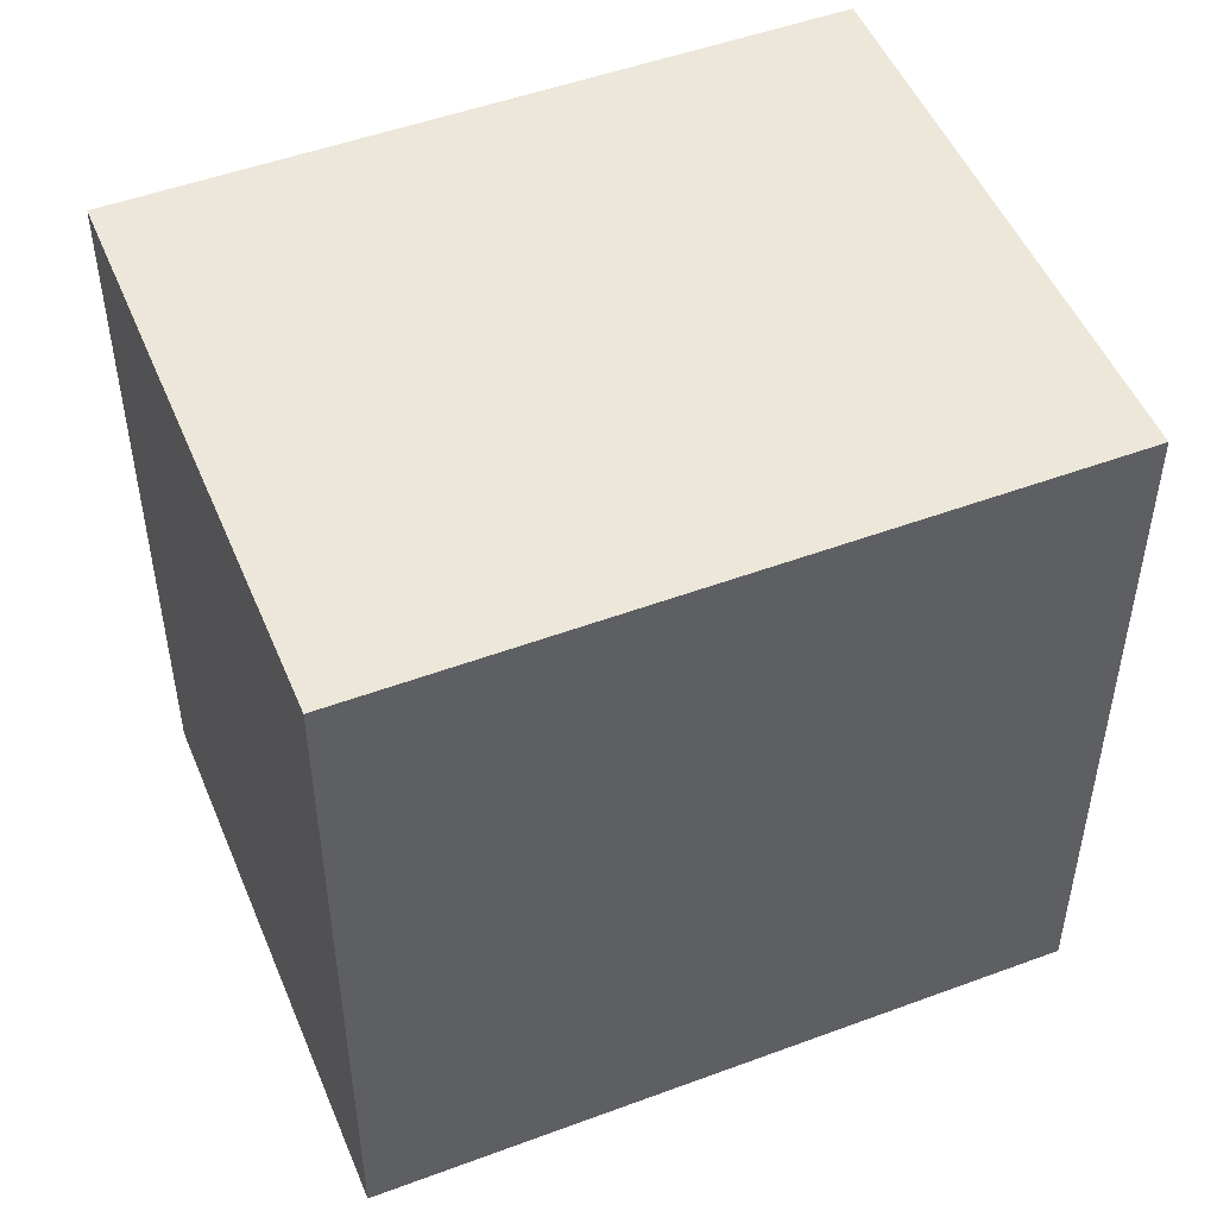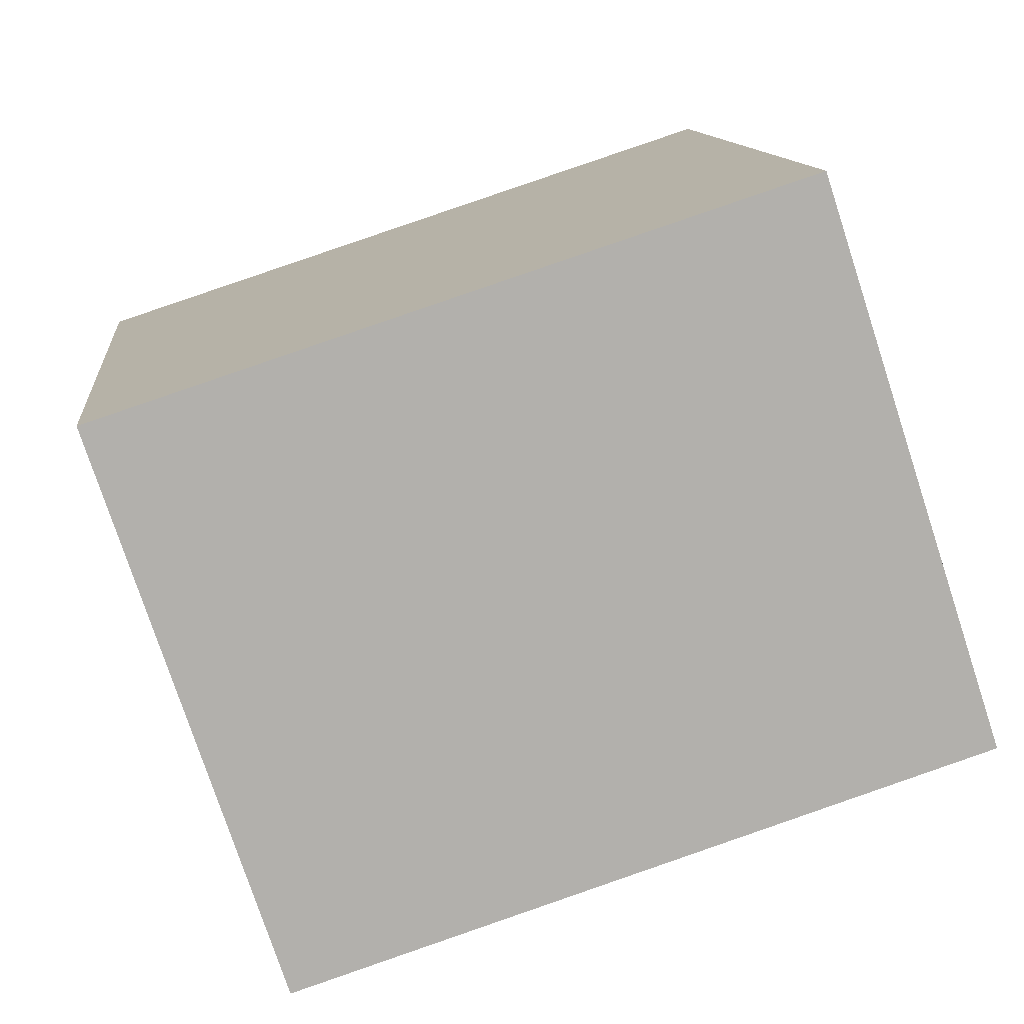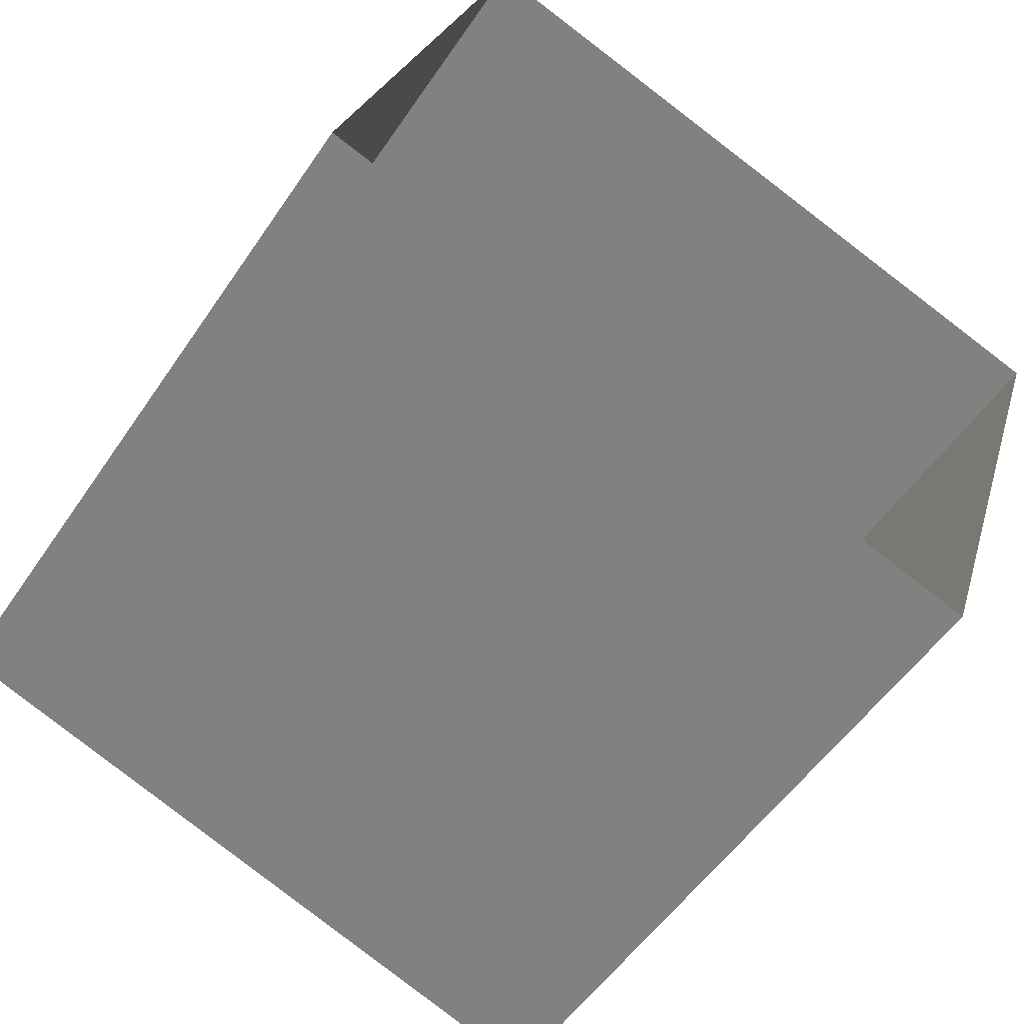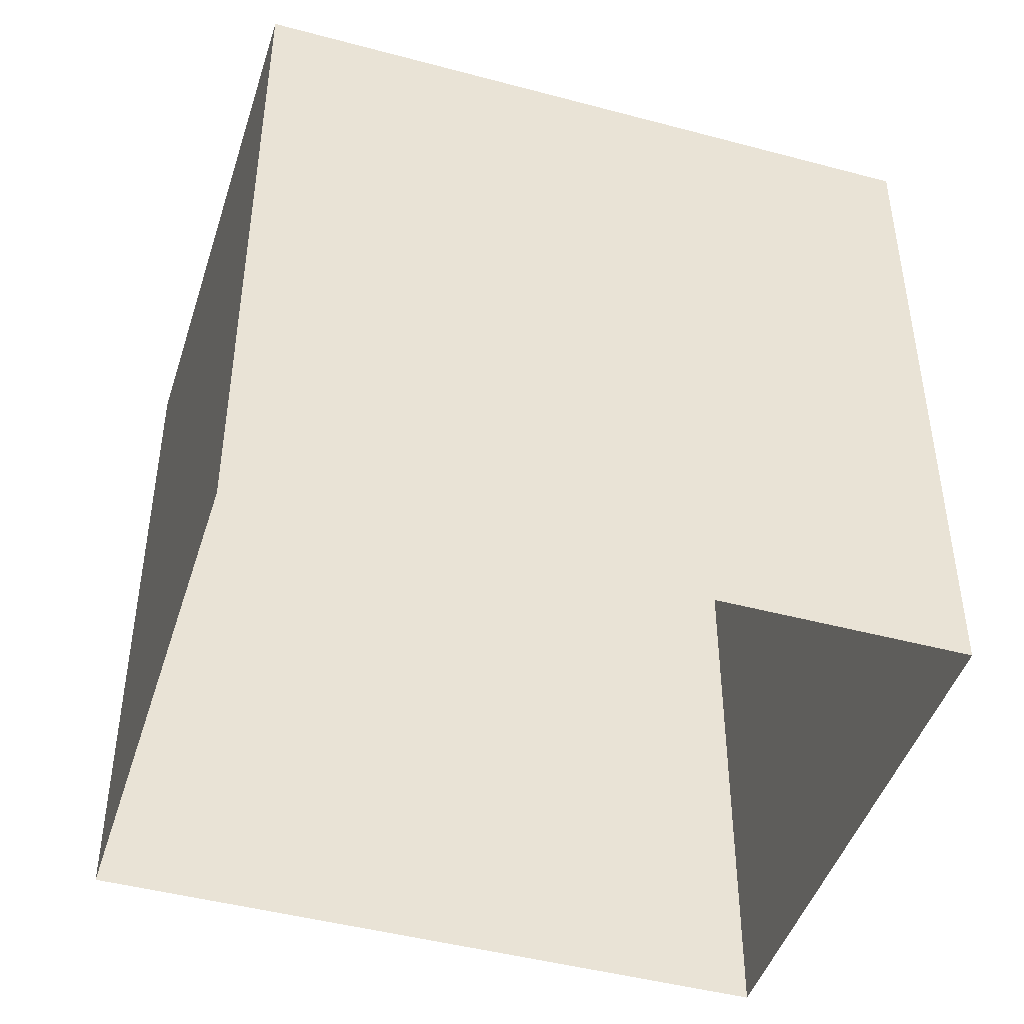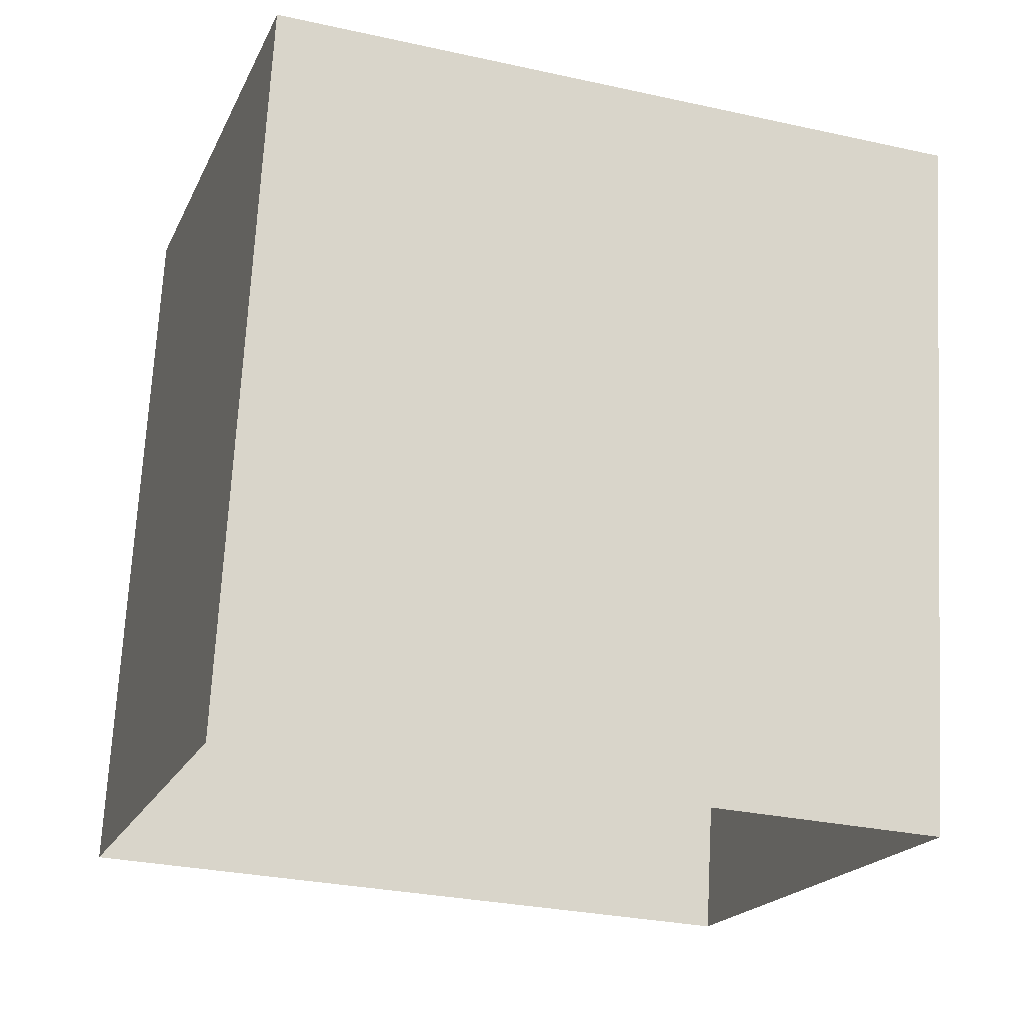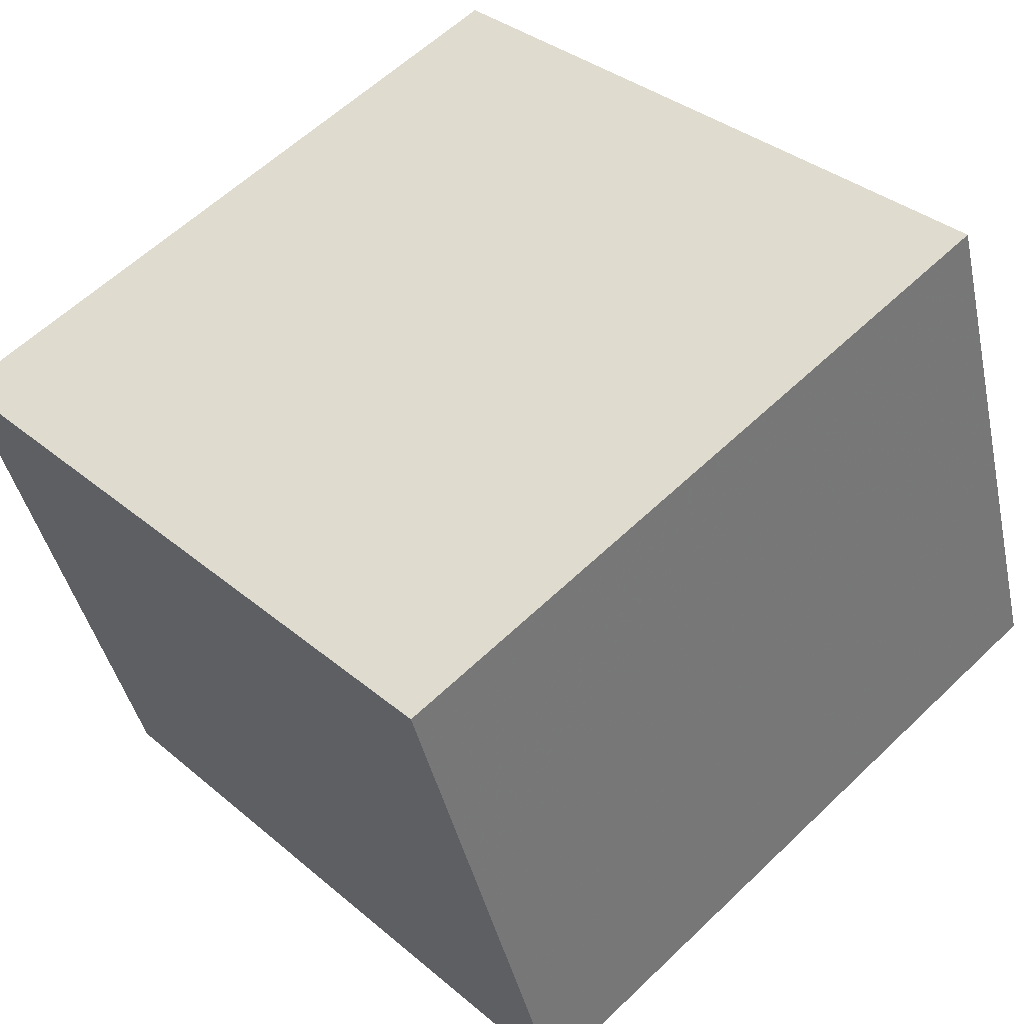
<metadata>
{"format":"obj","ext":"obj","renderer":"f3d","projection":"perspective","resolution":1024,"background":"white","views":[{"elev":50.2,"azim":-4.0,"up":"+Z"},{"elev":11.8,"azim":-5.9,"up":"+Y"},{"elev":-53.4,"azim":146.7,"up":"+Y"},{"elev":-45.5,"azim":-179.0,"up":"+Z"},{"elev":70.6,"azim":-176.9,"up":"+Y"},{"elev":59.4,"azim":45.5,"up":"+Y"}]}
</metadata>
<code>
v -1.251e+04 -3.796e+04 35.87
v -1.251e+04 -3.795e+04 35.87
v -1.251e+04 -3.795e+04 35.87
v -1.251e+04 -3.795e+04 35.87
v -1.251e+04 -3.795e+04 33.74
v -1.251e+04 -3.795e+04 33.74
v -1.251e+04 -3.795e+04 33.74
v -1.251e+04 -3.796e+04 33.74
f 2 5 6
f 3 2 6
f 2 7 5
f 2 4 7
f 4 8 7
f 4 1 8
f 3 6 8
f 1 3 8
f 1 2 3
f 1 4 2

</code>
